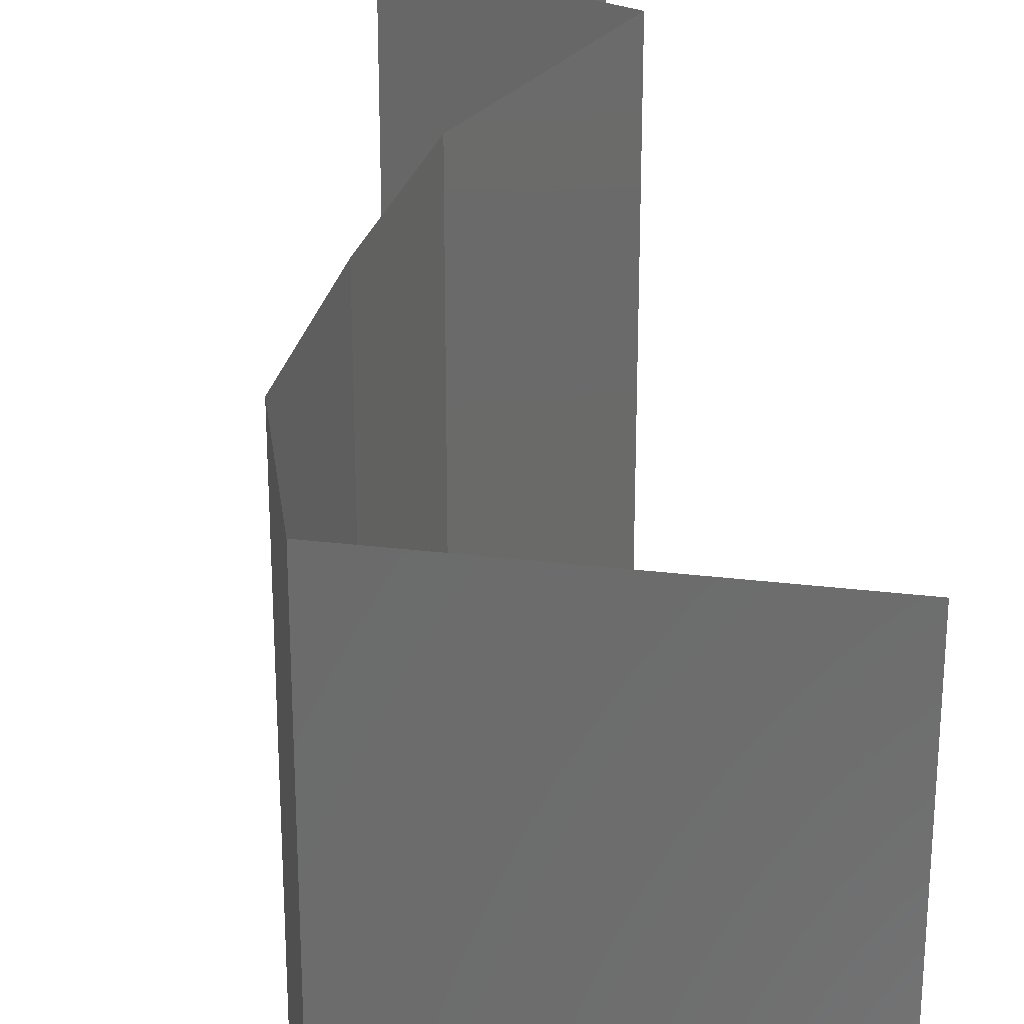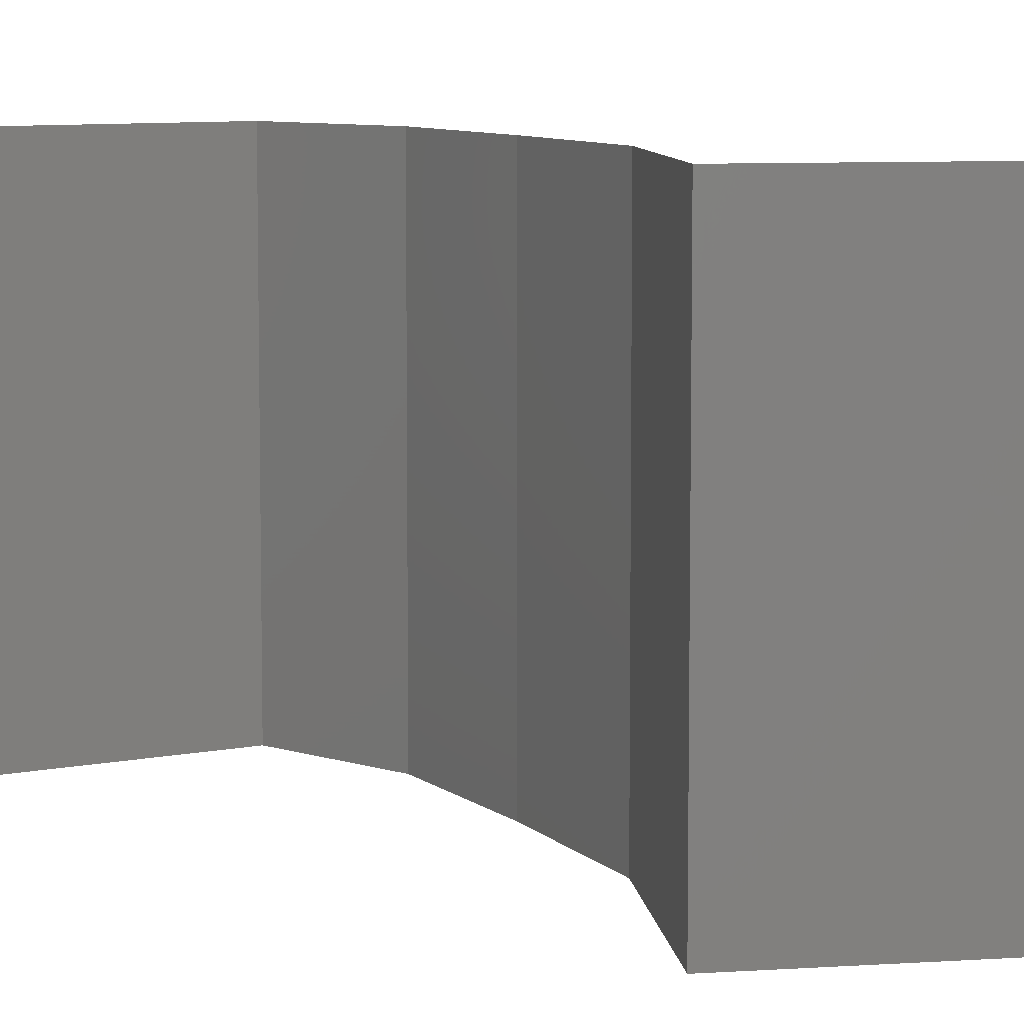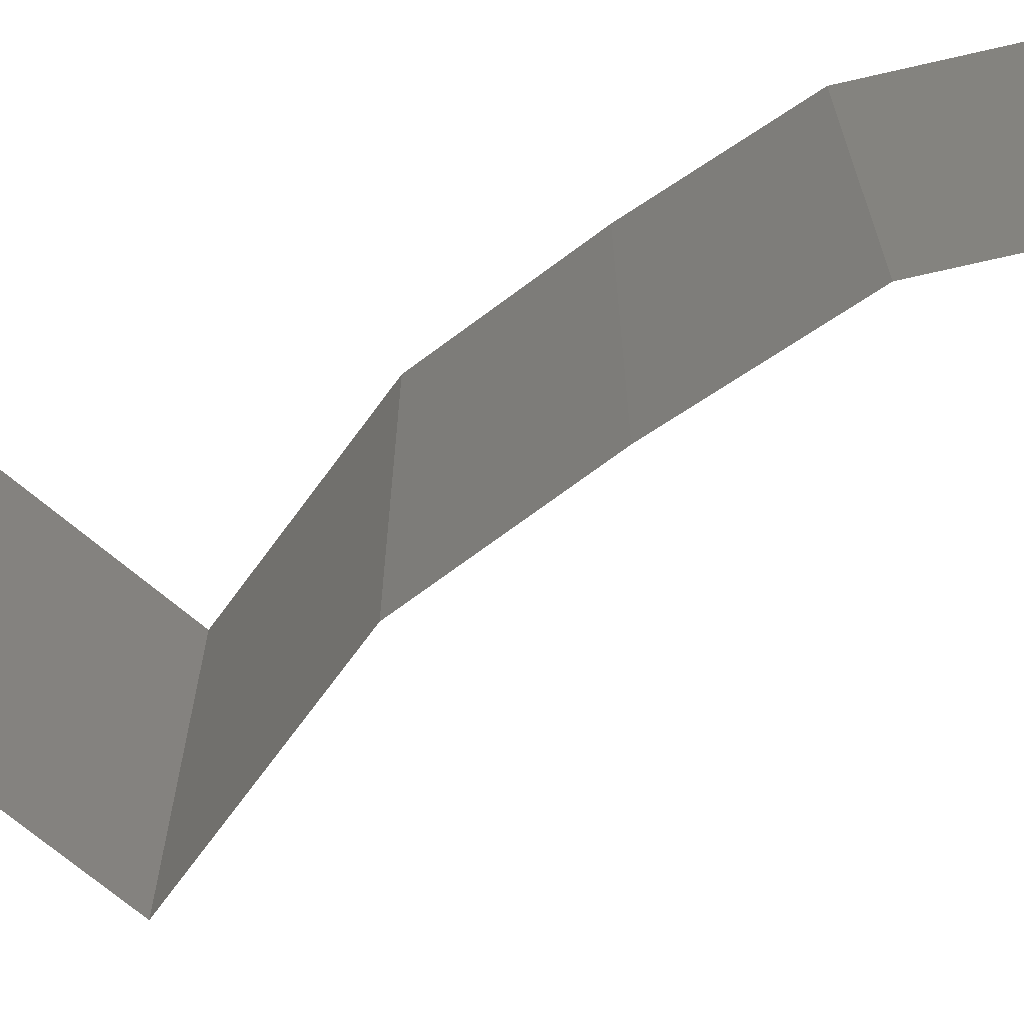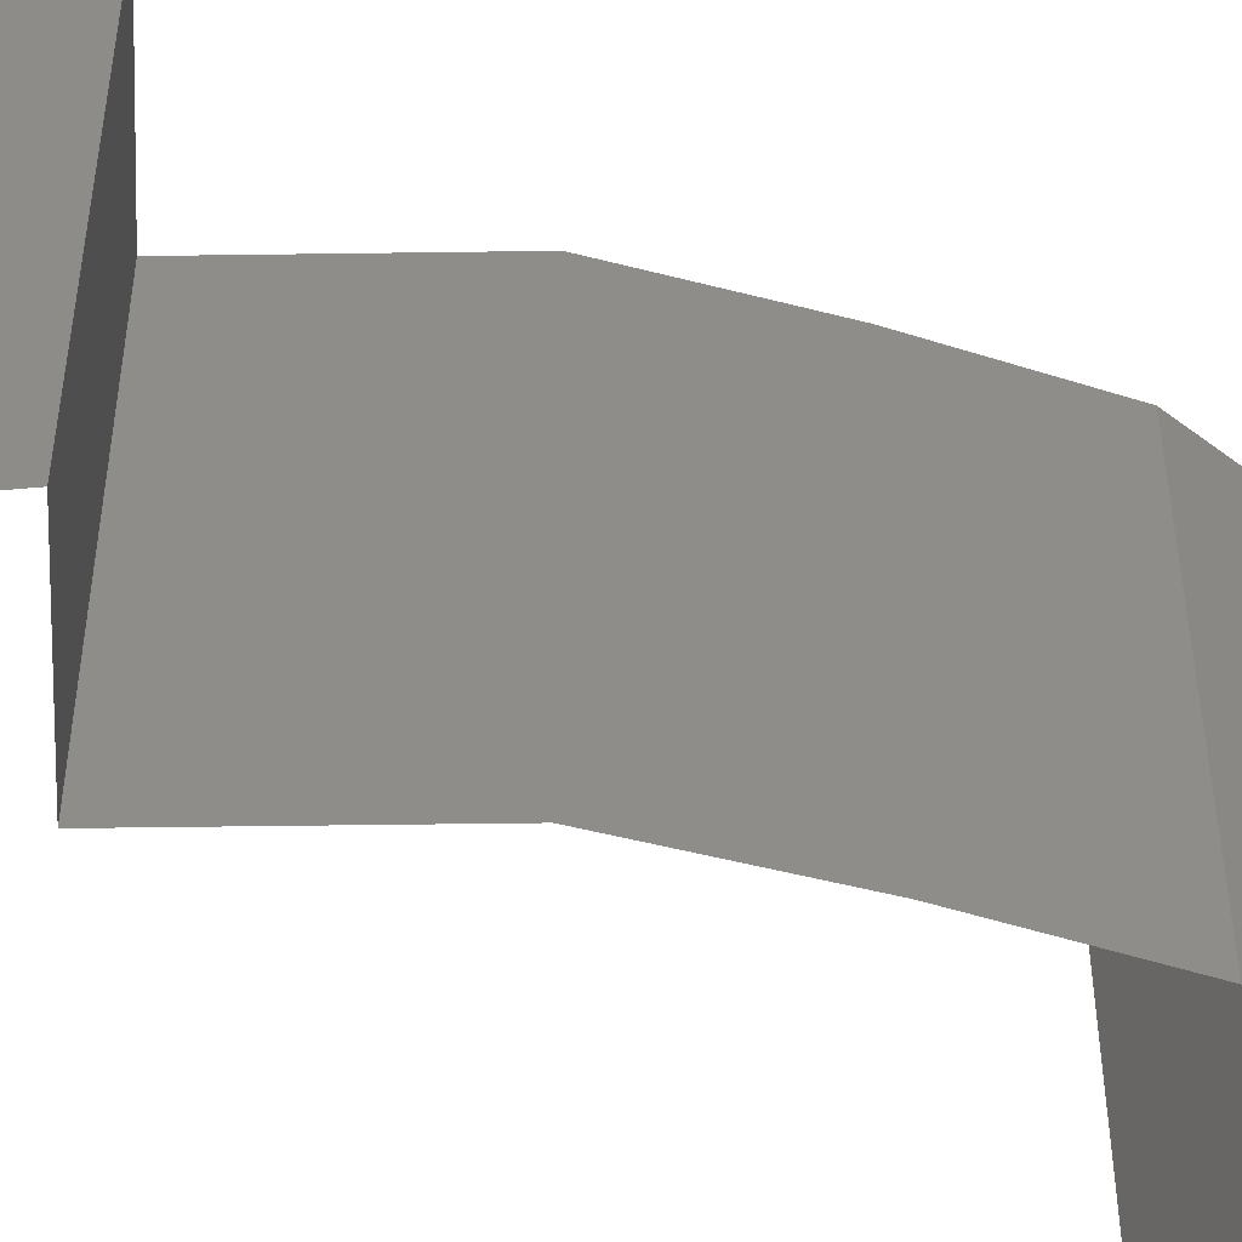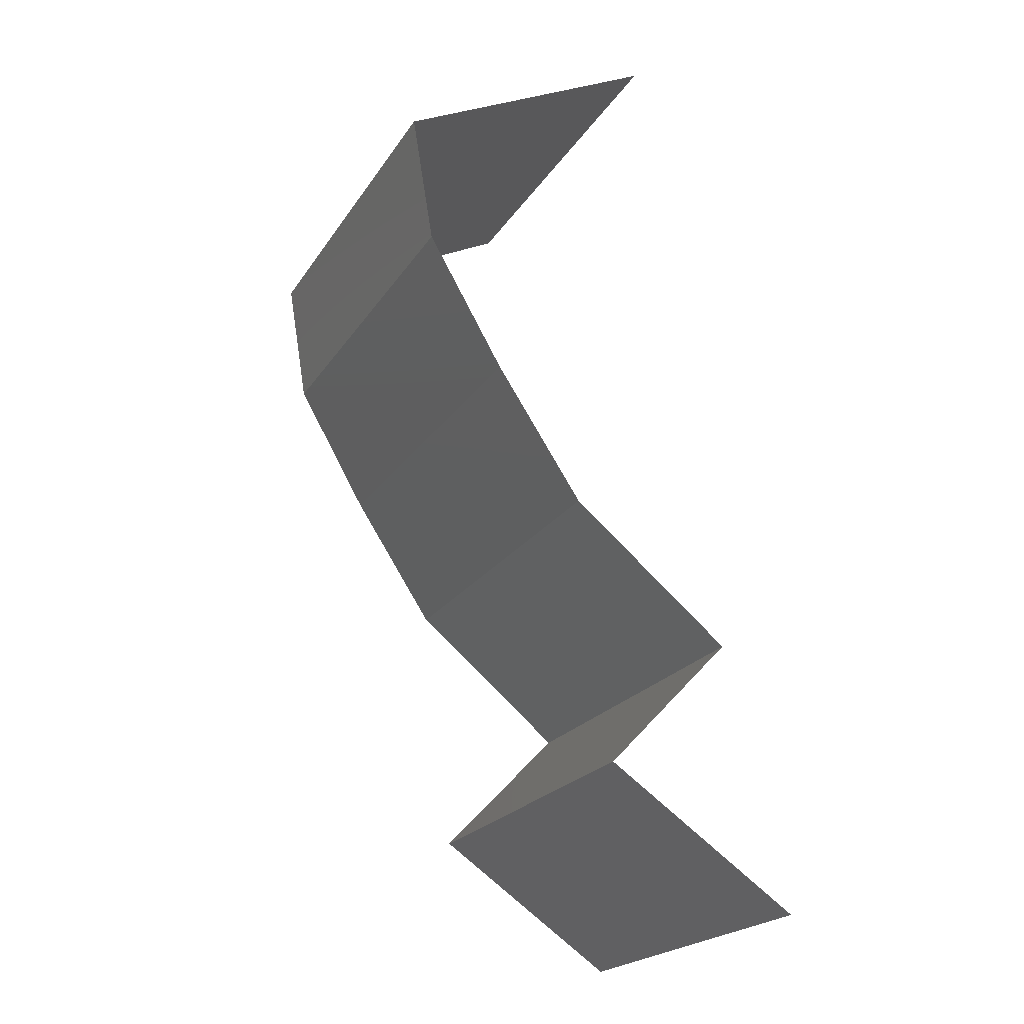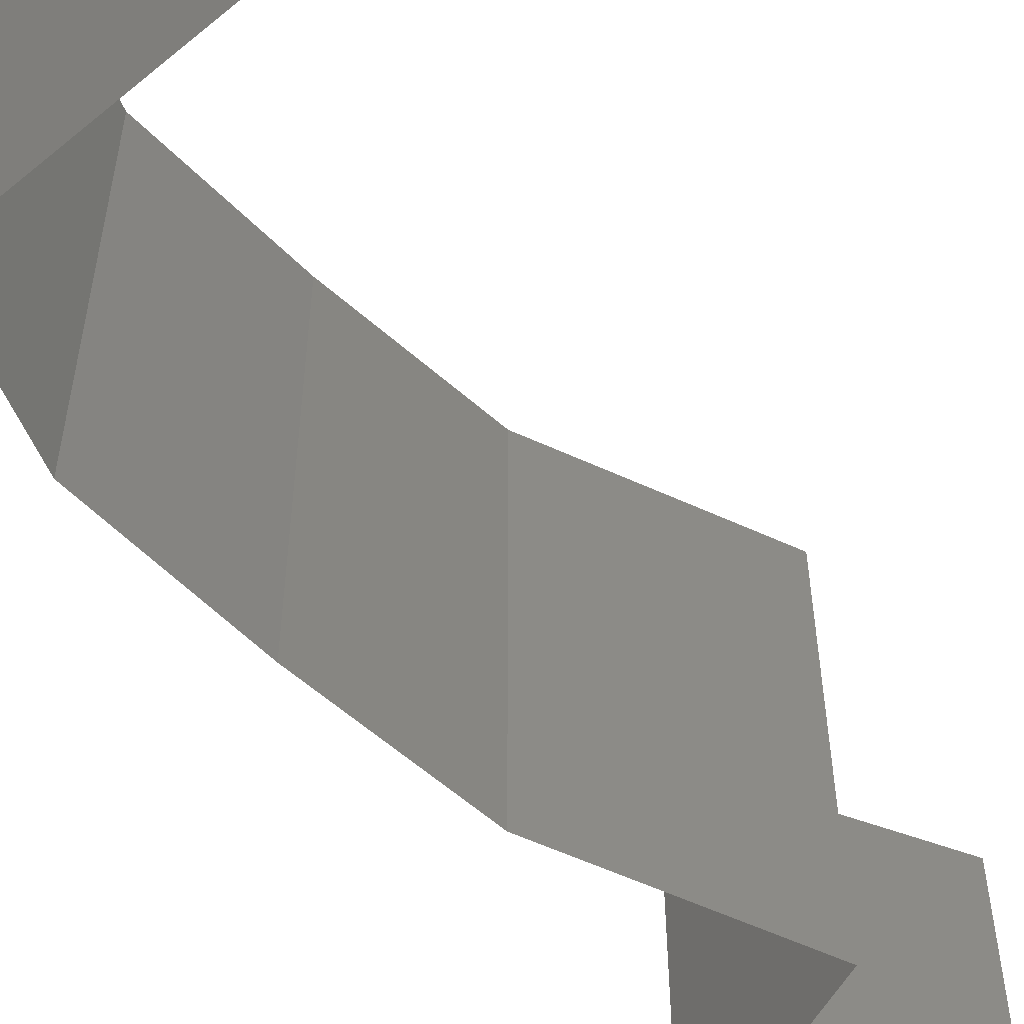
<metadata>
{"format":"stl","ext":"stl","renderer":"f3d","projection":"perspective","resolution":1024,"background":"white","views":[{"elev":30.2,"azim":163.2,"up":"+Z"},{"elev":8.0,"azim":-56.8,"up":"+Z"},{"elev":-70.1,"azim":93.5,"up":"+Z"},{"elev":-49.8,"azim":40.5,"up":"+Z"},{"elev":-21.9,"azim":155.7,"up":"+Y"},{"elev":-57.9,"azim":-165.9,"up":"+Z"}]}
</metadata>
<code>
# stl→obj: 41 verts, 60 faces
v 0.04591 0.04516 0.02
v 0.03949 0.04839 0.02
v 0.03936 0.04846 0.01246
v 0.03306 0.05162 0.02
v 0.03306 0.05162 0.01
v 0.04591 0.04516 0.01
v 0.04591 0.04516 0
v 0.04142 0.04742 0.005276
v 0.03306 0.05162 0
v 0.03699 0.04964 0.005391
v 0.03949 0.04839 0
v 0.04483 0.03871 0
v 0.04537 0.04194 0.005
v 0.04483 0.03871 0.02
v 0.04537 0.04194 0.015
v 0.04483 0.03871 0.01
v 0.04297 0.03549 0.015
v 0.0411 0.03226 0
v 0.0411 0.03226 0.01
v 0.04297 0.03549 0.005
v 0.0411 0.03226 0.02
v 0.03685 0.02581 0
v 0.03685 0.02581 0.01
v 0.03898 0.02903 0.005
v 0.03898 0.02903 0.015
v 0.03685 0.02581 0.02
v 0.02906 0.01936 0
v 0.03295 0.02258 0.005
v 0.02906 0.01936 0.02
v 0.03295 0.02258 0.015
v 0.02906 0.01936 0.01
v 0.03215 0.01613 0.015
v 0.03523 0.0129 0
v 0.03523 0.0129 0.01
v 0.03215 0.01613 0.005
v 0.03523 0.0129 0.02
v 0.02592 0.006452 0
v 0.03058 0.009678 0.005676
v 0.02592 0.006452 0.02
v 0.03058 0.009678 0.01427
v 0.02592 0.006452 0.01
f 1 2 3
f 2 4 3
f 4 5 3
f 6 1 3
f 7 6 8
f 5 9 10
f 11 7 8
f 9 11 10
f 8 3 10
f 11 8 10
f 8 6 3
f 3 5 10
f 7 12 13
f 14 1 15
f 6 16 15
f 16 6 13
f 6 7 13
f 1 6 15
f 12 16 13
f 16 14 15
f 14 16 17
f 18 19 20
f 19 21 17
f 16 12 20
f 19 16 20
f 16 19 17
f 12 18 20
f 21 14 17
f 22 23 24
f 21 19 25
f 19 18 24
f 23 26 25
f 23 19 24
f 19 23 25
f 26 21 25
f 18 22 24
f 22 27 28
f 29 26 30
f 26 23 30
f 27 31 28
f 28 31 30
f 23 28 30
f 23 22 28
f 31 29 30
f 29 31 32
f 33 34 35
f 31 27 35
f 34 36 32
f 34 31 35
f 36 29 32
f 27 33 35
f 31 34 32
f 33 37 38
f 39 36 40
f 40 34 38
f 41 40 38
f 36 34 40
f 37 41 38
f 34 33 38
f 41 39 40

</code>
